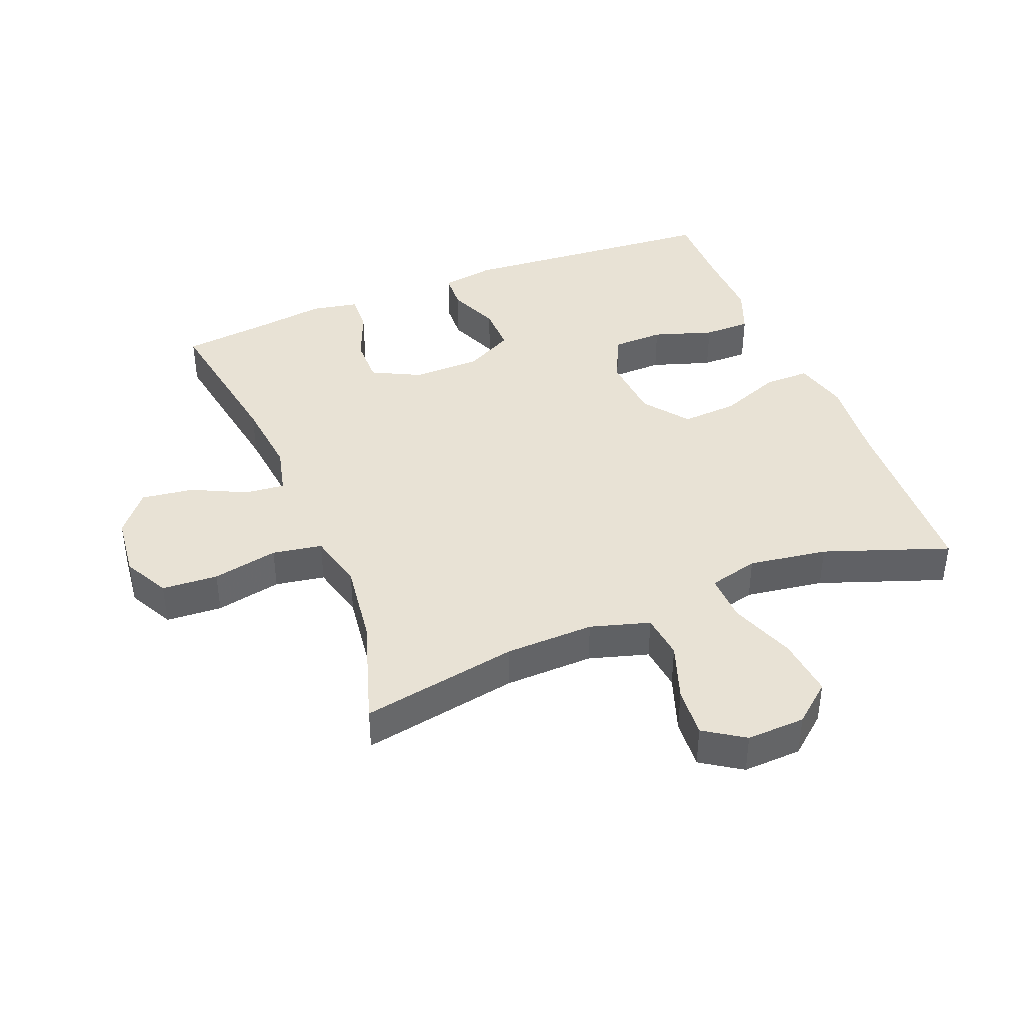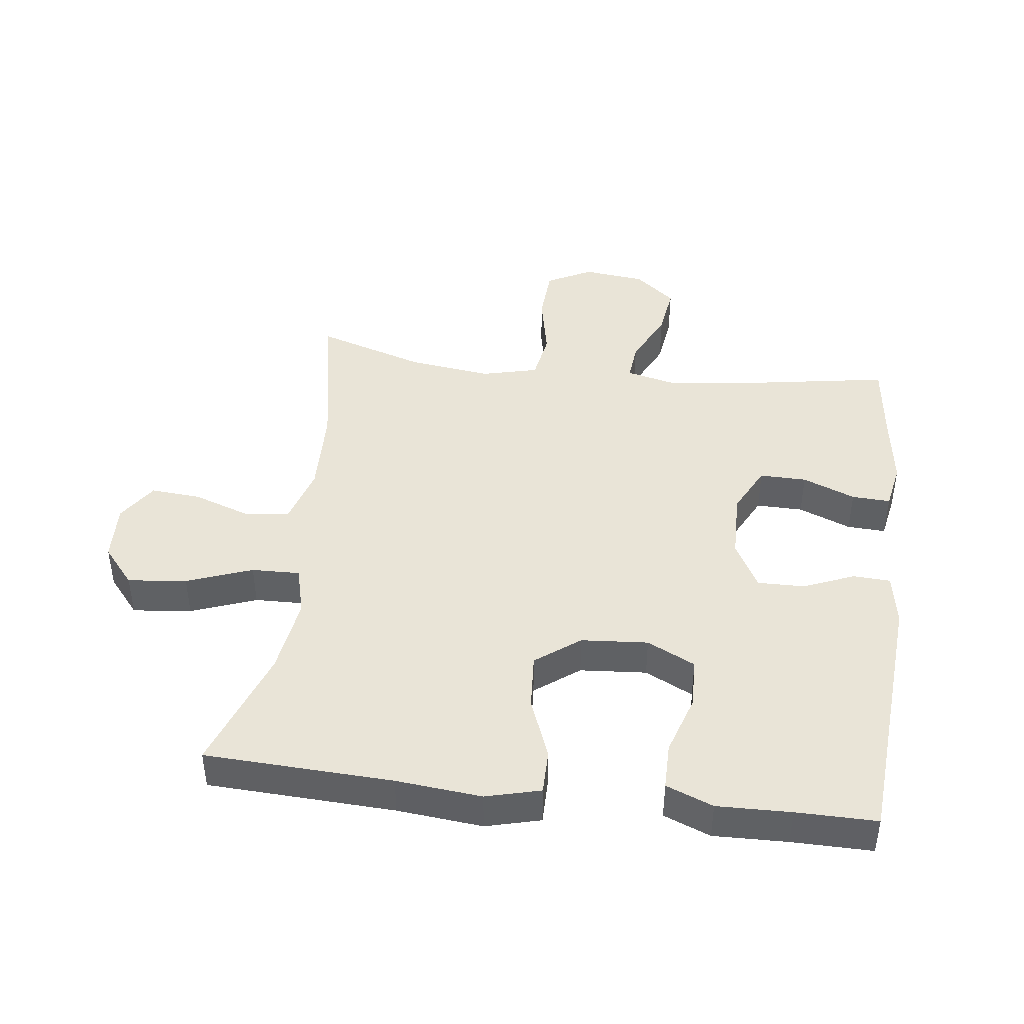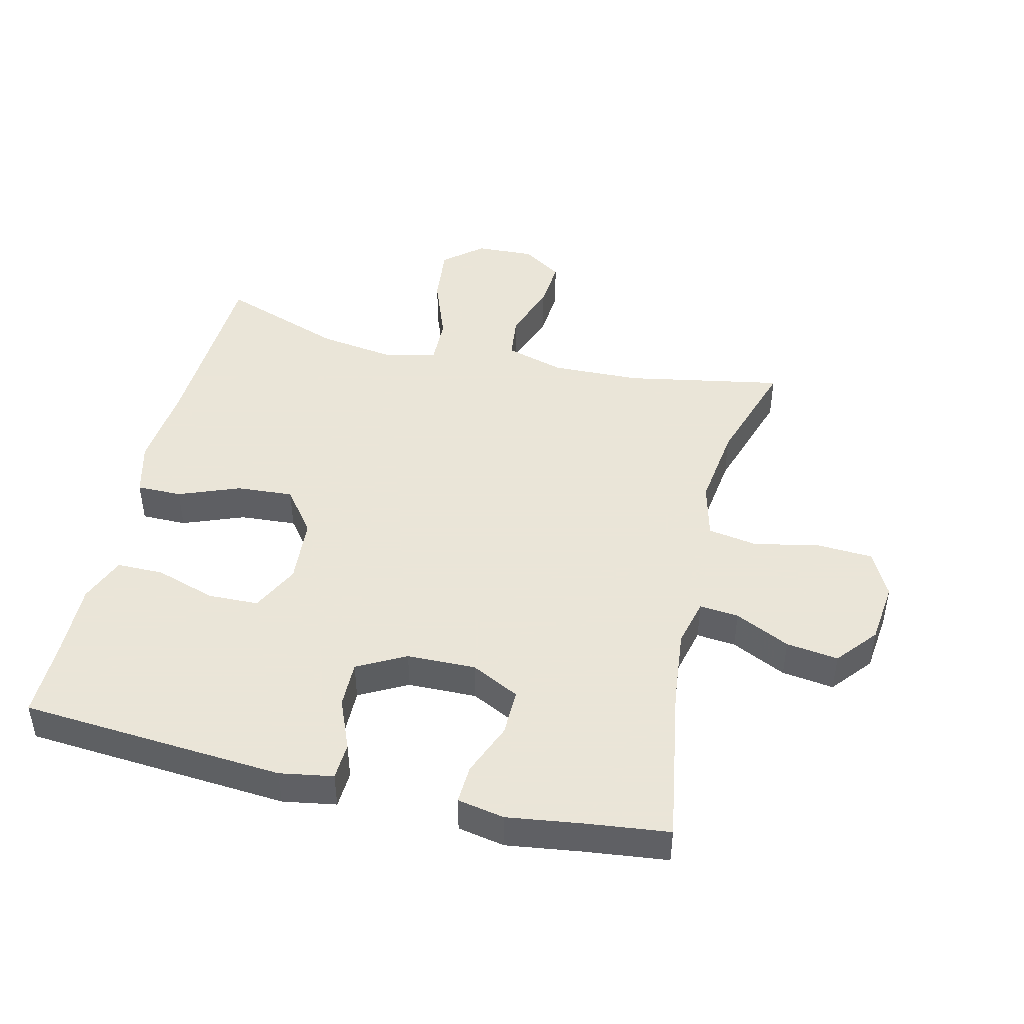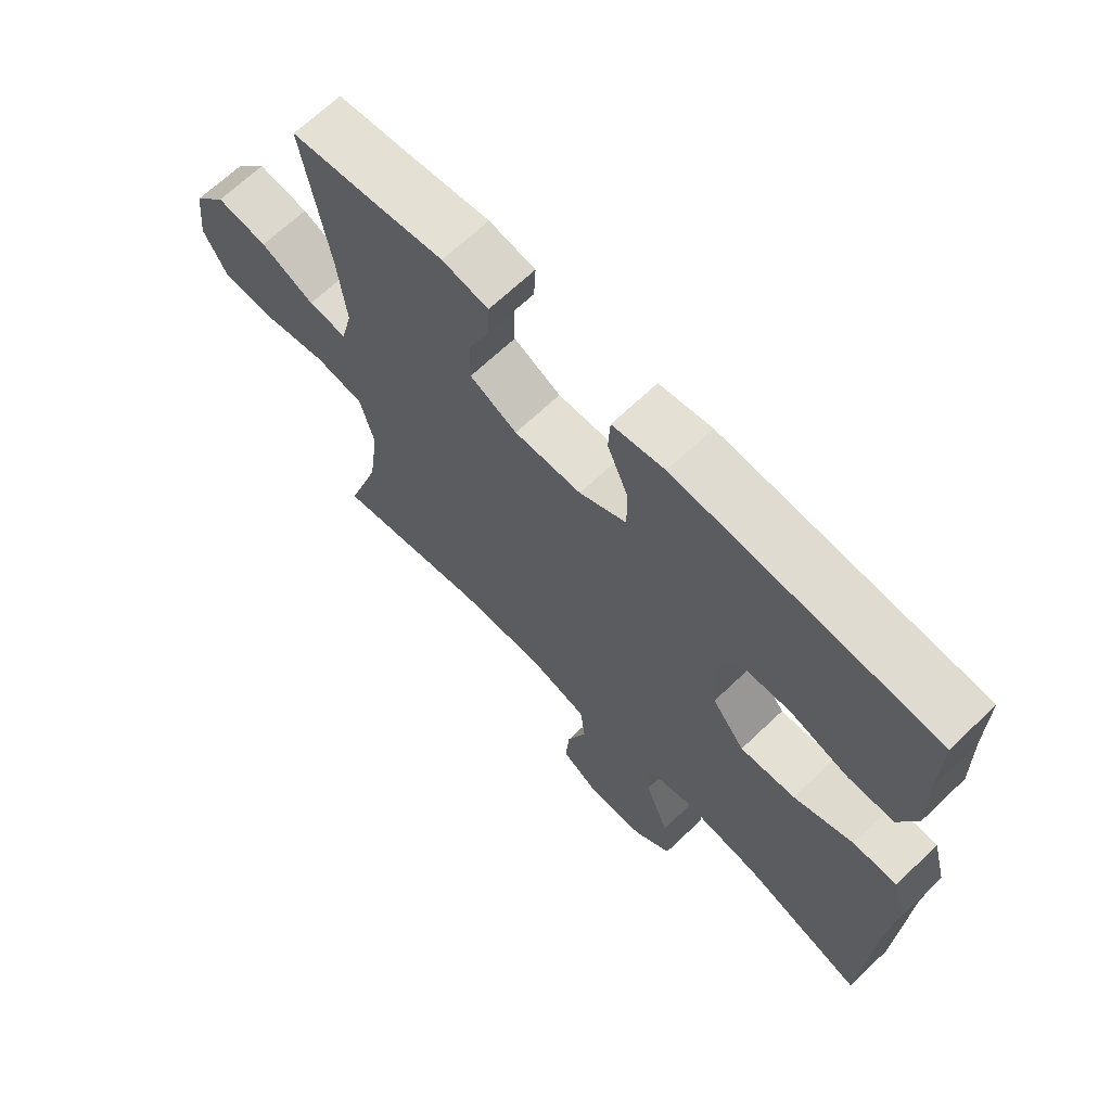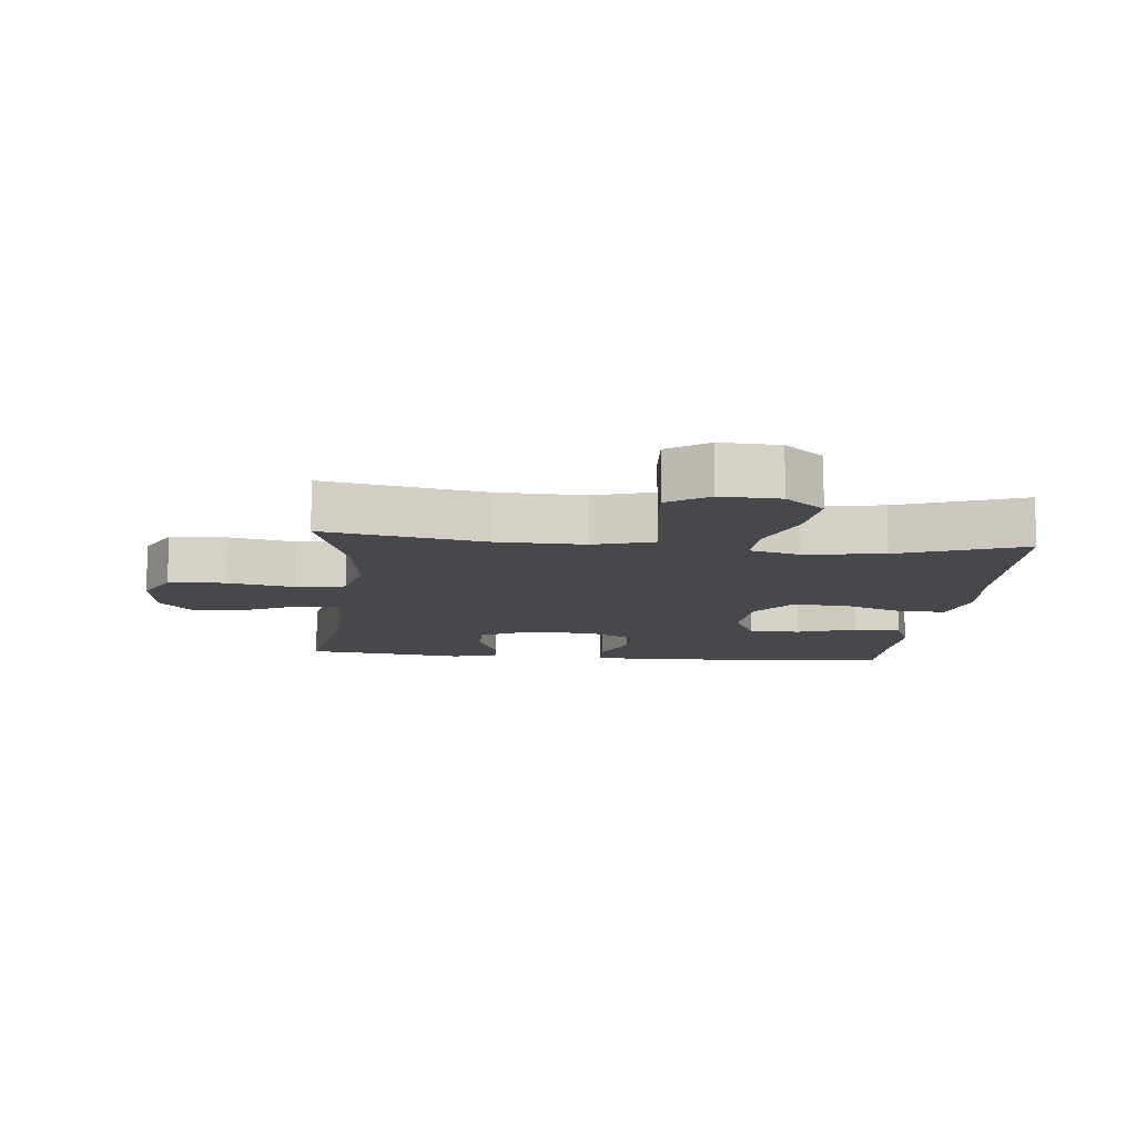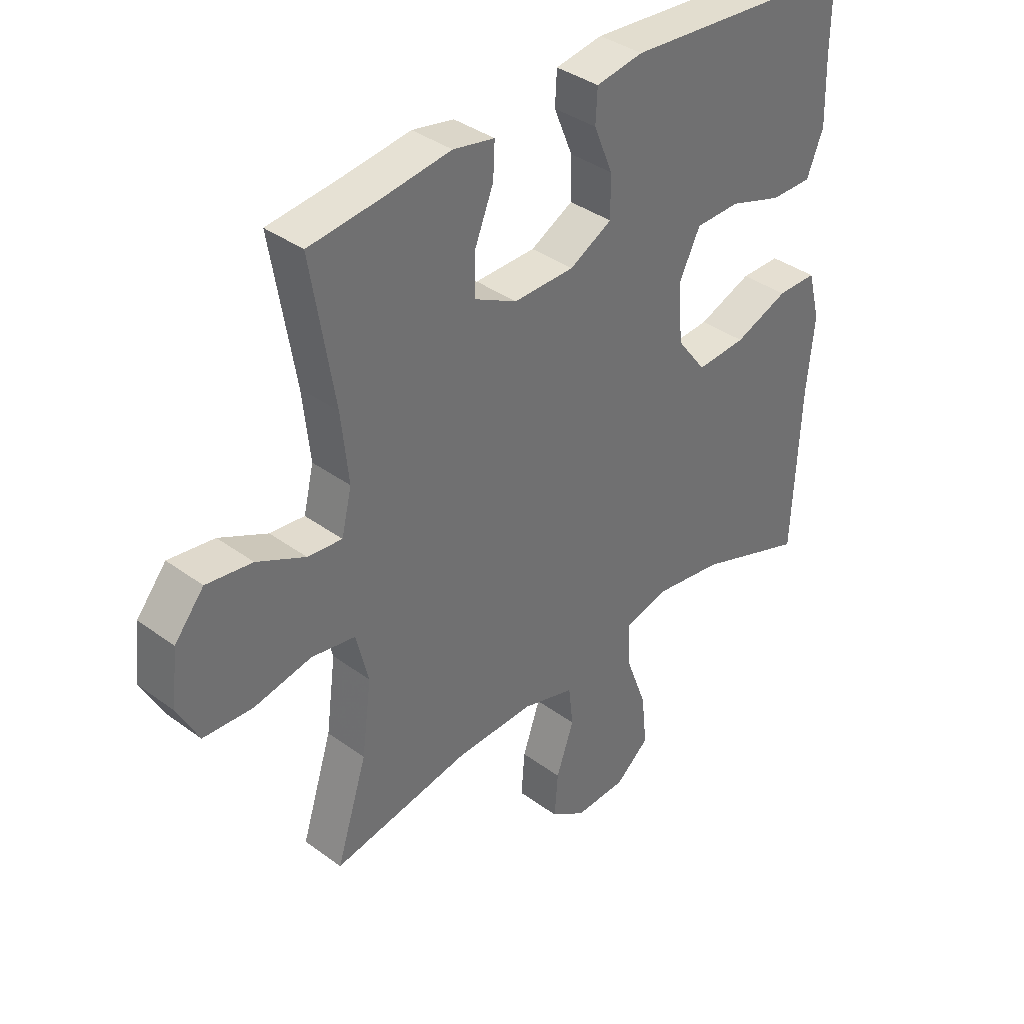
<metadata>
{"format":"obj","ext":"obj","renderer":"f3d","projection":"perspective","resolution":1024,"background":"white","views":[{"elev":40.8,"azim":158.2,"up":"+Y"},{"elev":43.5,"azim":-82.9,"up":"+Y"},{"elev":45.5,"azim":13.4,"up":"+Y"},{"elev":67.4,"azim":-133.7,"up":"+Z"},{"elev":-11.4,"azim":174.3,"up":"+Y"},{"elev":37.3,"azim":133.3,"up":"+Z"}]}
</metadata>
<code>
v -0.5 0.07 0.5
v -0.09 0.07 0.531
v -0.007 0.07 0.517
v -0.004 0.07 0.459
v -0.037 0.07 0.379
v -0.038 0.07 0.306
v 0.037 0.07 0.266
v 0.144 0.07 0.264
v 0.219 0.07 0.302
v 0.218 0.07 0.375
v 0.185 0.07 0.457
v 0.182 0.07 0.517
v 0.255 0.07 0.531
v 0.371 0.07 0.515
v 0.5 0.07 0.5
v 0.459 0.07 0.252
v 0.446 0.07 0.132
v 0.464 0.07 0.057
v 0.525 0.07 0.063
v 0.61 0.07 0.104
v 0.691 0.07 0.115
v 0.743 0.07 0.052
v 0.754 0.07 -0.045
v 0.717 0.07 -0.116
v 0.63 0.07 -0.121
v 0.528 0.07 -0.1
v 0.451 0.07 -0.113
v 0.429 0.07 -0.201
v 0.446 0.07 -0.33
v 0.5 0.07 -0.5
v 0.256 0.07 -0.455
v 0.118 0.07 -0.451
v 0.026 0.07 -0.478
v 0.018 0.07 -0.548
v 0.049 0.07 -0.637
v 0.055 0.07 -0.715
v -0.007 0.07 -0.756
v -0.098 0.07 -0.752
v -0.158 0.07 -0.702
v -0.148 0.07 -0.61
v -0.11 0.07 -0.508
v -0.108 0.07 -0.433
v -0.185 0.07 -0.413
v -0.307 0.07 -0.431
v -0.5 0.07 -0.5
v -0.513 0.07 -0.208
v -0.526 0.07 -0.075
v -0.504 0.07 0.01
v -0.434 0.07 0.01
v -0.339 0.07 -0.027
v -0.251 0.07 -0.033
v -0.199 0.07 0.036
v -0.191 0.07 0.14
v -0.228 0.07 0.215
v -0.307 0.07 0.217
v -0.4 0.07 0.187
v -0.473 0.07 0.187
v -0.502 0.07 0.26
v -0.499 0.07 0.375
v -0.5 0 0.5
v -0.09 0 0.531
v -0.007 0 0.517
v -0.004 0 0.459
v -0.037 0 0.379
v -0.038 0 0.306
v 0.037 0 0.266
v 0.144 0 0.264
v 0.219 0 0.302
v 0.218 0 0.375
v 0.185 0 0.457
v 0.182 0 0.517
v 0.255 0 0.531
v 0.371 0 0.515
v 0.5 0 0.5
v 0.459 0 0.252
v 0.446 0 0.132
v 0.464 0 0.057
v 0.525 0 0.063
v 0.61 0 0.104
v 0.691 0 0.115
v 0.743 0 0.052
v 0.754 0 -0.045
v 0.717 0 -0.116
v 0.63 0 -0.121
v 0.528 0 -0.1
v 0.451 0 -0.113
v 0.429 0 -0.201
v 0.446 0 -0.33
v 0.5 0 -0.5
v 0.256 0 -0.455
v 0.118 0 -0.451
v 0.026 0 -0.478
v 0.018 0 -0.548
v 0.049 0 -0.637
v 0.055 0 -0.715
v -0.007 0 -0.756
v -0.098 0 -0.752
v -0.158 0 -0.702
v -0.148 0 -0.61
v -0.11 0 -0.508
v -0.108 0 -0.433
v -0.185 0 -0.413
v -0.307 0 -0.431
v -0.5 0 -0.5
v -0.513 0 -0.208
v -0.526 0 -0.075
v -0.504 0 0.01
v -0.434 0 0.01
v -0.339 0 -0.027
v -0.251 0 -0.033
v -0.199 0 0.036
v -0.191 0 0.14
v -0.228 0 0.215
v -0.307 0 0.217
v -0.4 0 0.187
v -0.473 0 0.187
v -0.502 0 0.26
v -0.499 0 0.375
f 56 57 58 59
f 55 56 59 1
f 54 55 1 2
f 53 54 2 3
f 52 53 3 4
f 47 48 49 50
f 46 47 50 51
f 44 45 46 51
f 43 44 51 52
f 38 39 40 41
f 38 41 42
f 37 38 42
f 34 35 36 37
f 33 34 37 42
f 32 33 42
f 31 32 42 43
f 29 30 31
f 28 29 31 43
f 23 24 25 26
f 23 26 27
f 22 23 27
f 19 20 21 22
f 18 19 22 27
f 17 18 27 28
f 14 15 16
f 14 16 17
f 10 11 12 13
f 9 10 13 14
f 52 4 5
f 52 5 6
f 43 52 6 7
f 28 43 7 8
f 9 14 17 28
f 8 9 28
f 118 117 116 115
f 60 118 115 114
f 61 60 114 113
f 62 61 113 112
f 63 62 112 111
f 109 108 107 106
f 110 109 106 105
f 110 105 104 103
f 111 110 103 102
f 100 99 98 97
f 101 100 97
f 101 97 96
f 96 95 94 93
f 101 96 93 92
f 101 92 91
f 102 101 91 90
f 90 89 88
f 102 90 88 87
f 85 84 83 82
f 86 85 82
f 86 82 81
f 81 80 79 78
f 86 81 78 77
f 87 86 77 76
f 75 74 73
f 76 75 73
f 72 71 70 69
f 73 72 69 68
f 64 63 111
f 65 64 111
f 66 65 111 102
f 67 66 102 87
f 87 76 73 68
f 87 68 67
f 1 60 61 2
f 2 61 62 3
f 3 62 63 4
f 4 63 64 5
f 5 64 65 6
f 6 65 66 7
f 7 66 67 8
f 8 67 68 9
f 9 68 69 10
f 10 69 70 11
f 11 70 71 12
f 12 71 72 13
f 13 72 73 14
f 14 73 74 15
f 15 74 75 16
f 16 75 76 17
f 17 76 77 18
f 18 77 78 19
f 19 78 79 20
f 20 79 80 21
f 21 80 81 22
f 22 81 82 23
f 23 82 83 24
f 24 83 84 25
f 25 84 85 26
f 26 85 86 27
f 27 86 87 28
f 28 87 88 29
f 29 88 89 30
f 30 89 90 31
f 31 90 91 32
f 32 91 92 33
f 33 92 93 34
f 34 93 94 35
f 35 94 95 36
f 36 95 96 37
f 37 96 97 38
f 38 97 98 39
f 39 98 99 40
f 40 99 100 41
f 41 100 101 42
f 42 101 102 43
f 43 102 103 44
f 44 103 104 45
f 45 104 105 46
f 46 105 106 47
f 47 106 107 48
f 48 107 108 49
f 49 108 109 50
f 50 109 110 51
f 51 110 111 52
f 52 111 112 53
f 53 112 113 54
f 54 113 114 55
f 55 114 115 56
f 56 115 116 57
f 57 116 117 58
f 58 117 118 59
f 59 118 60 1

</code>
